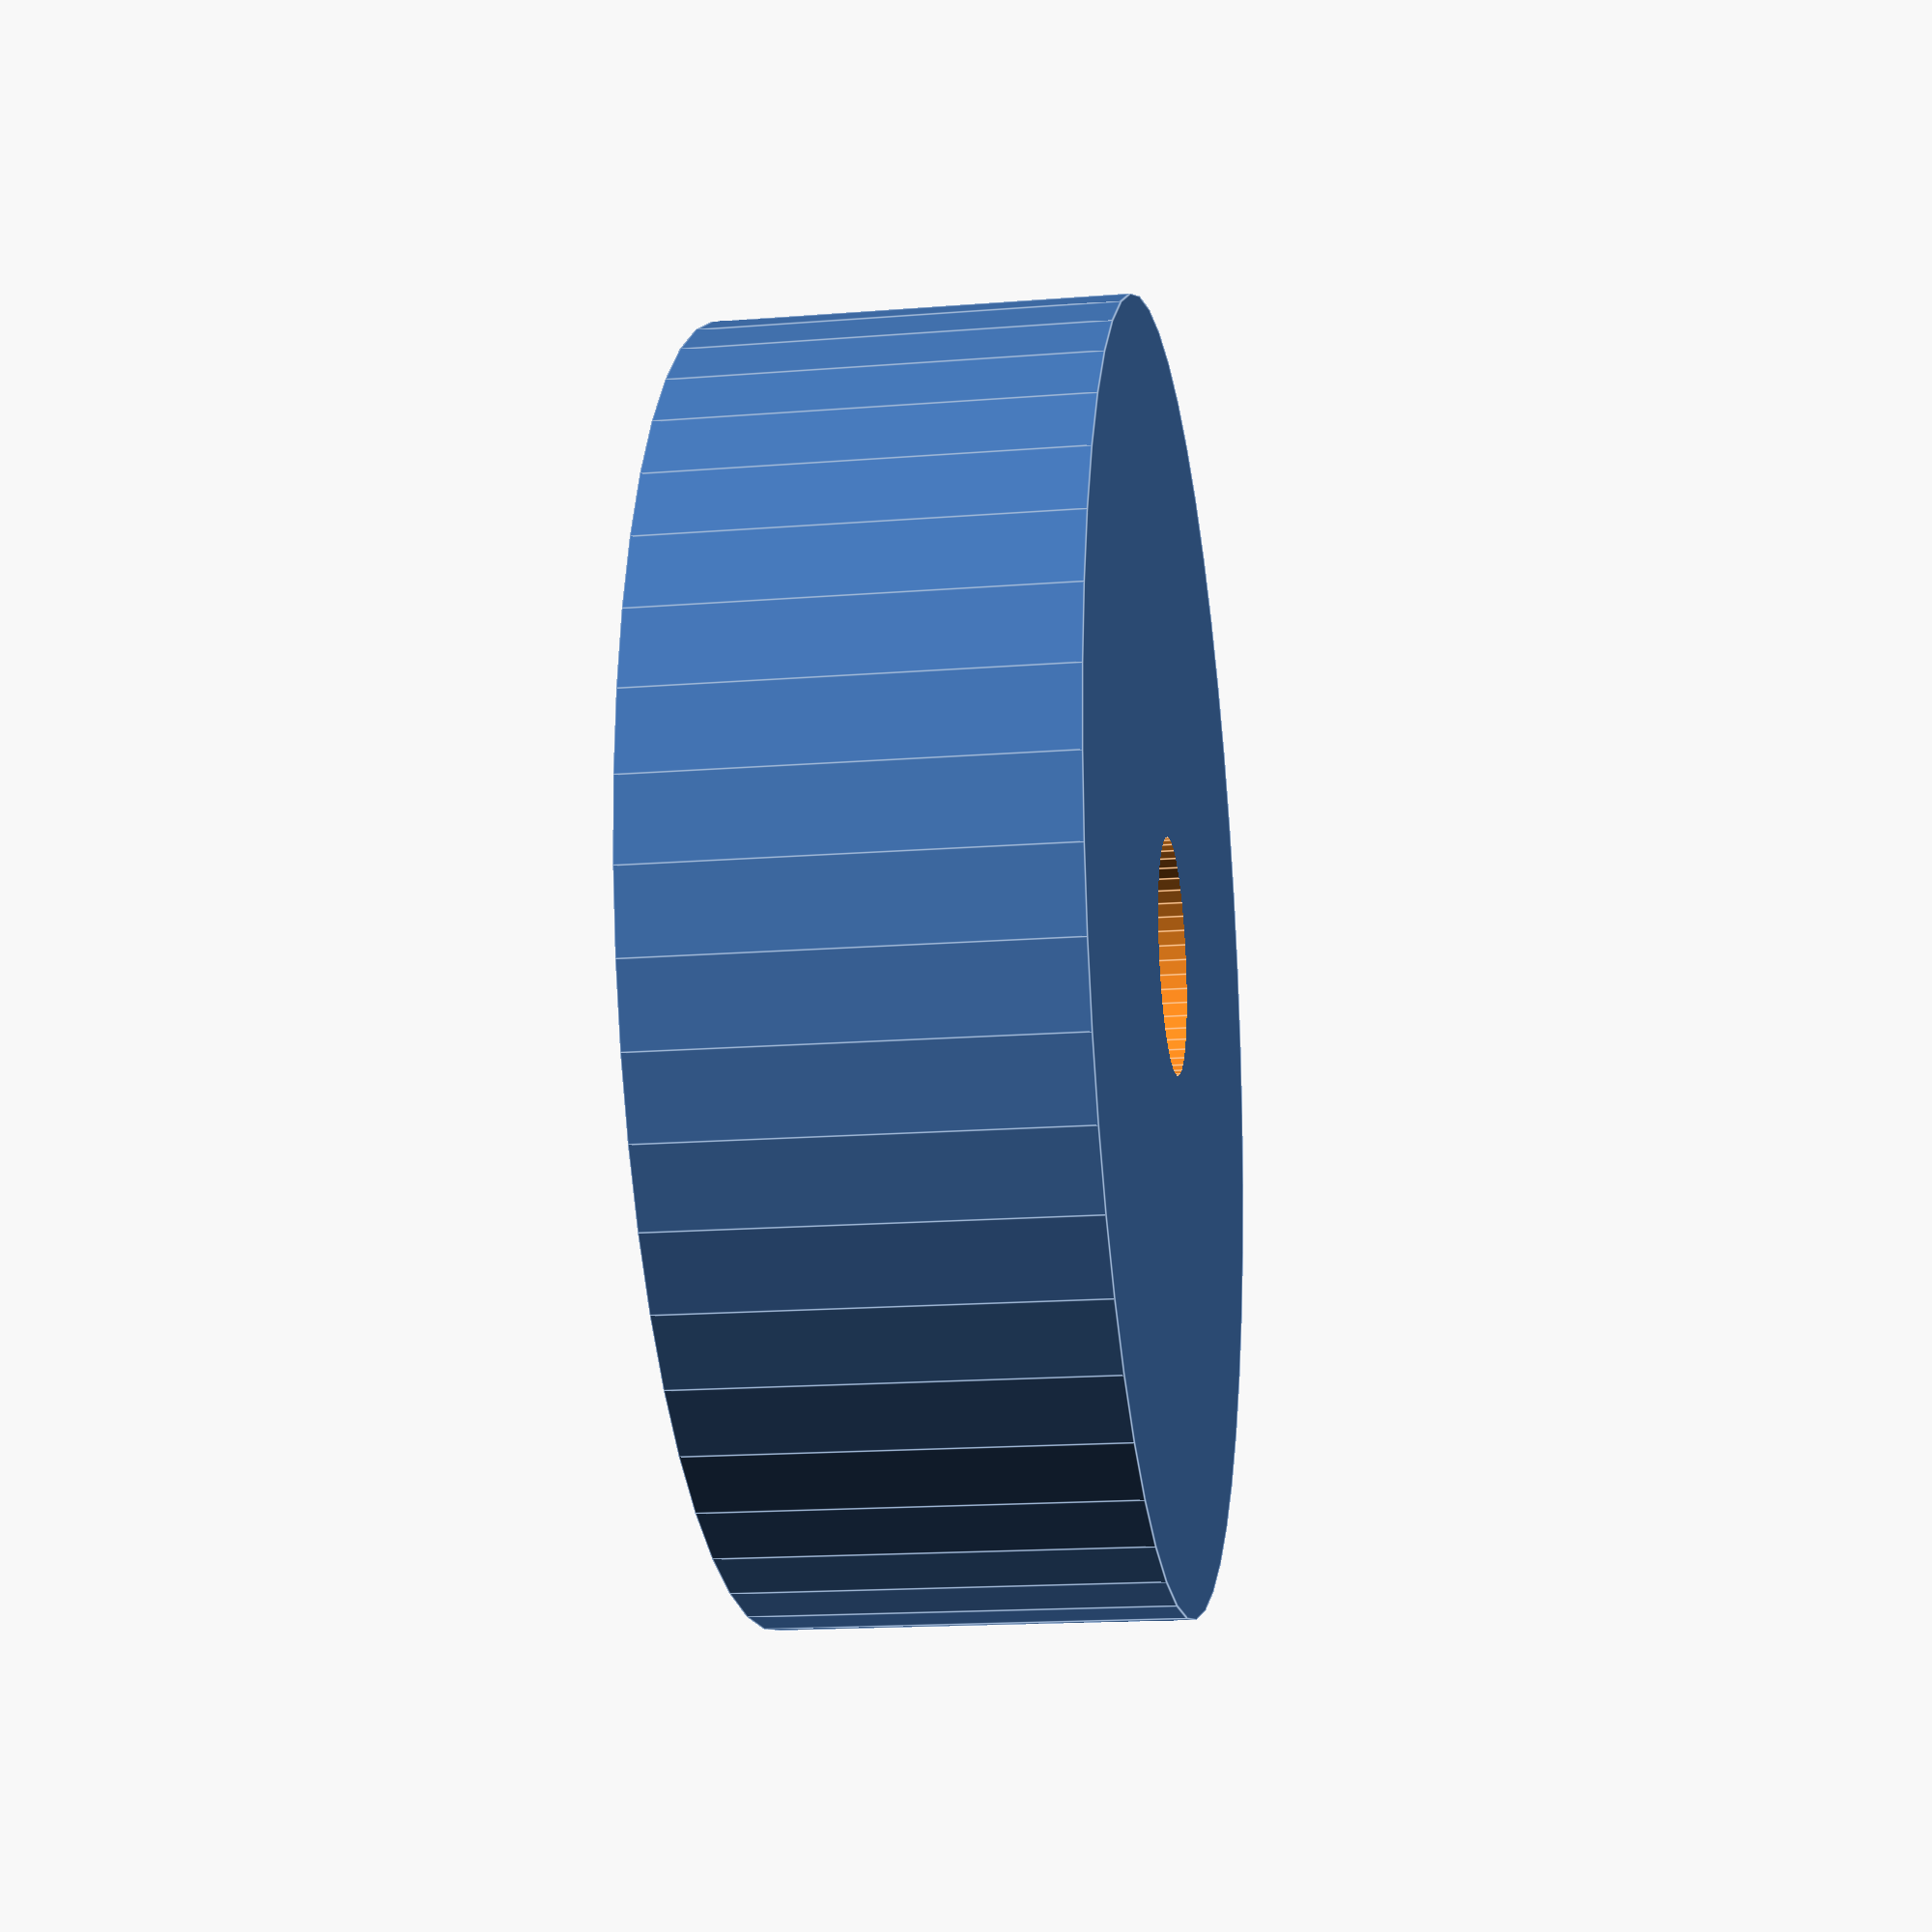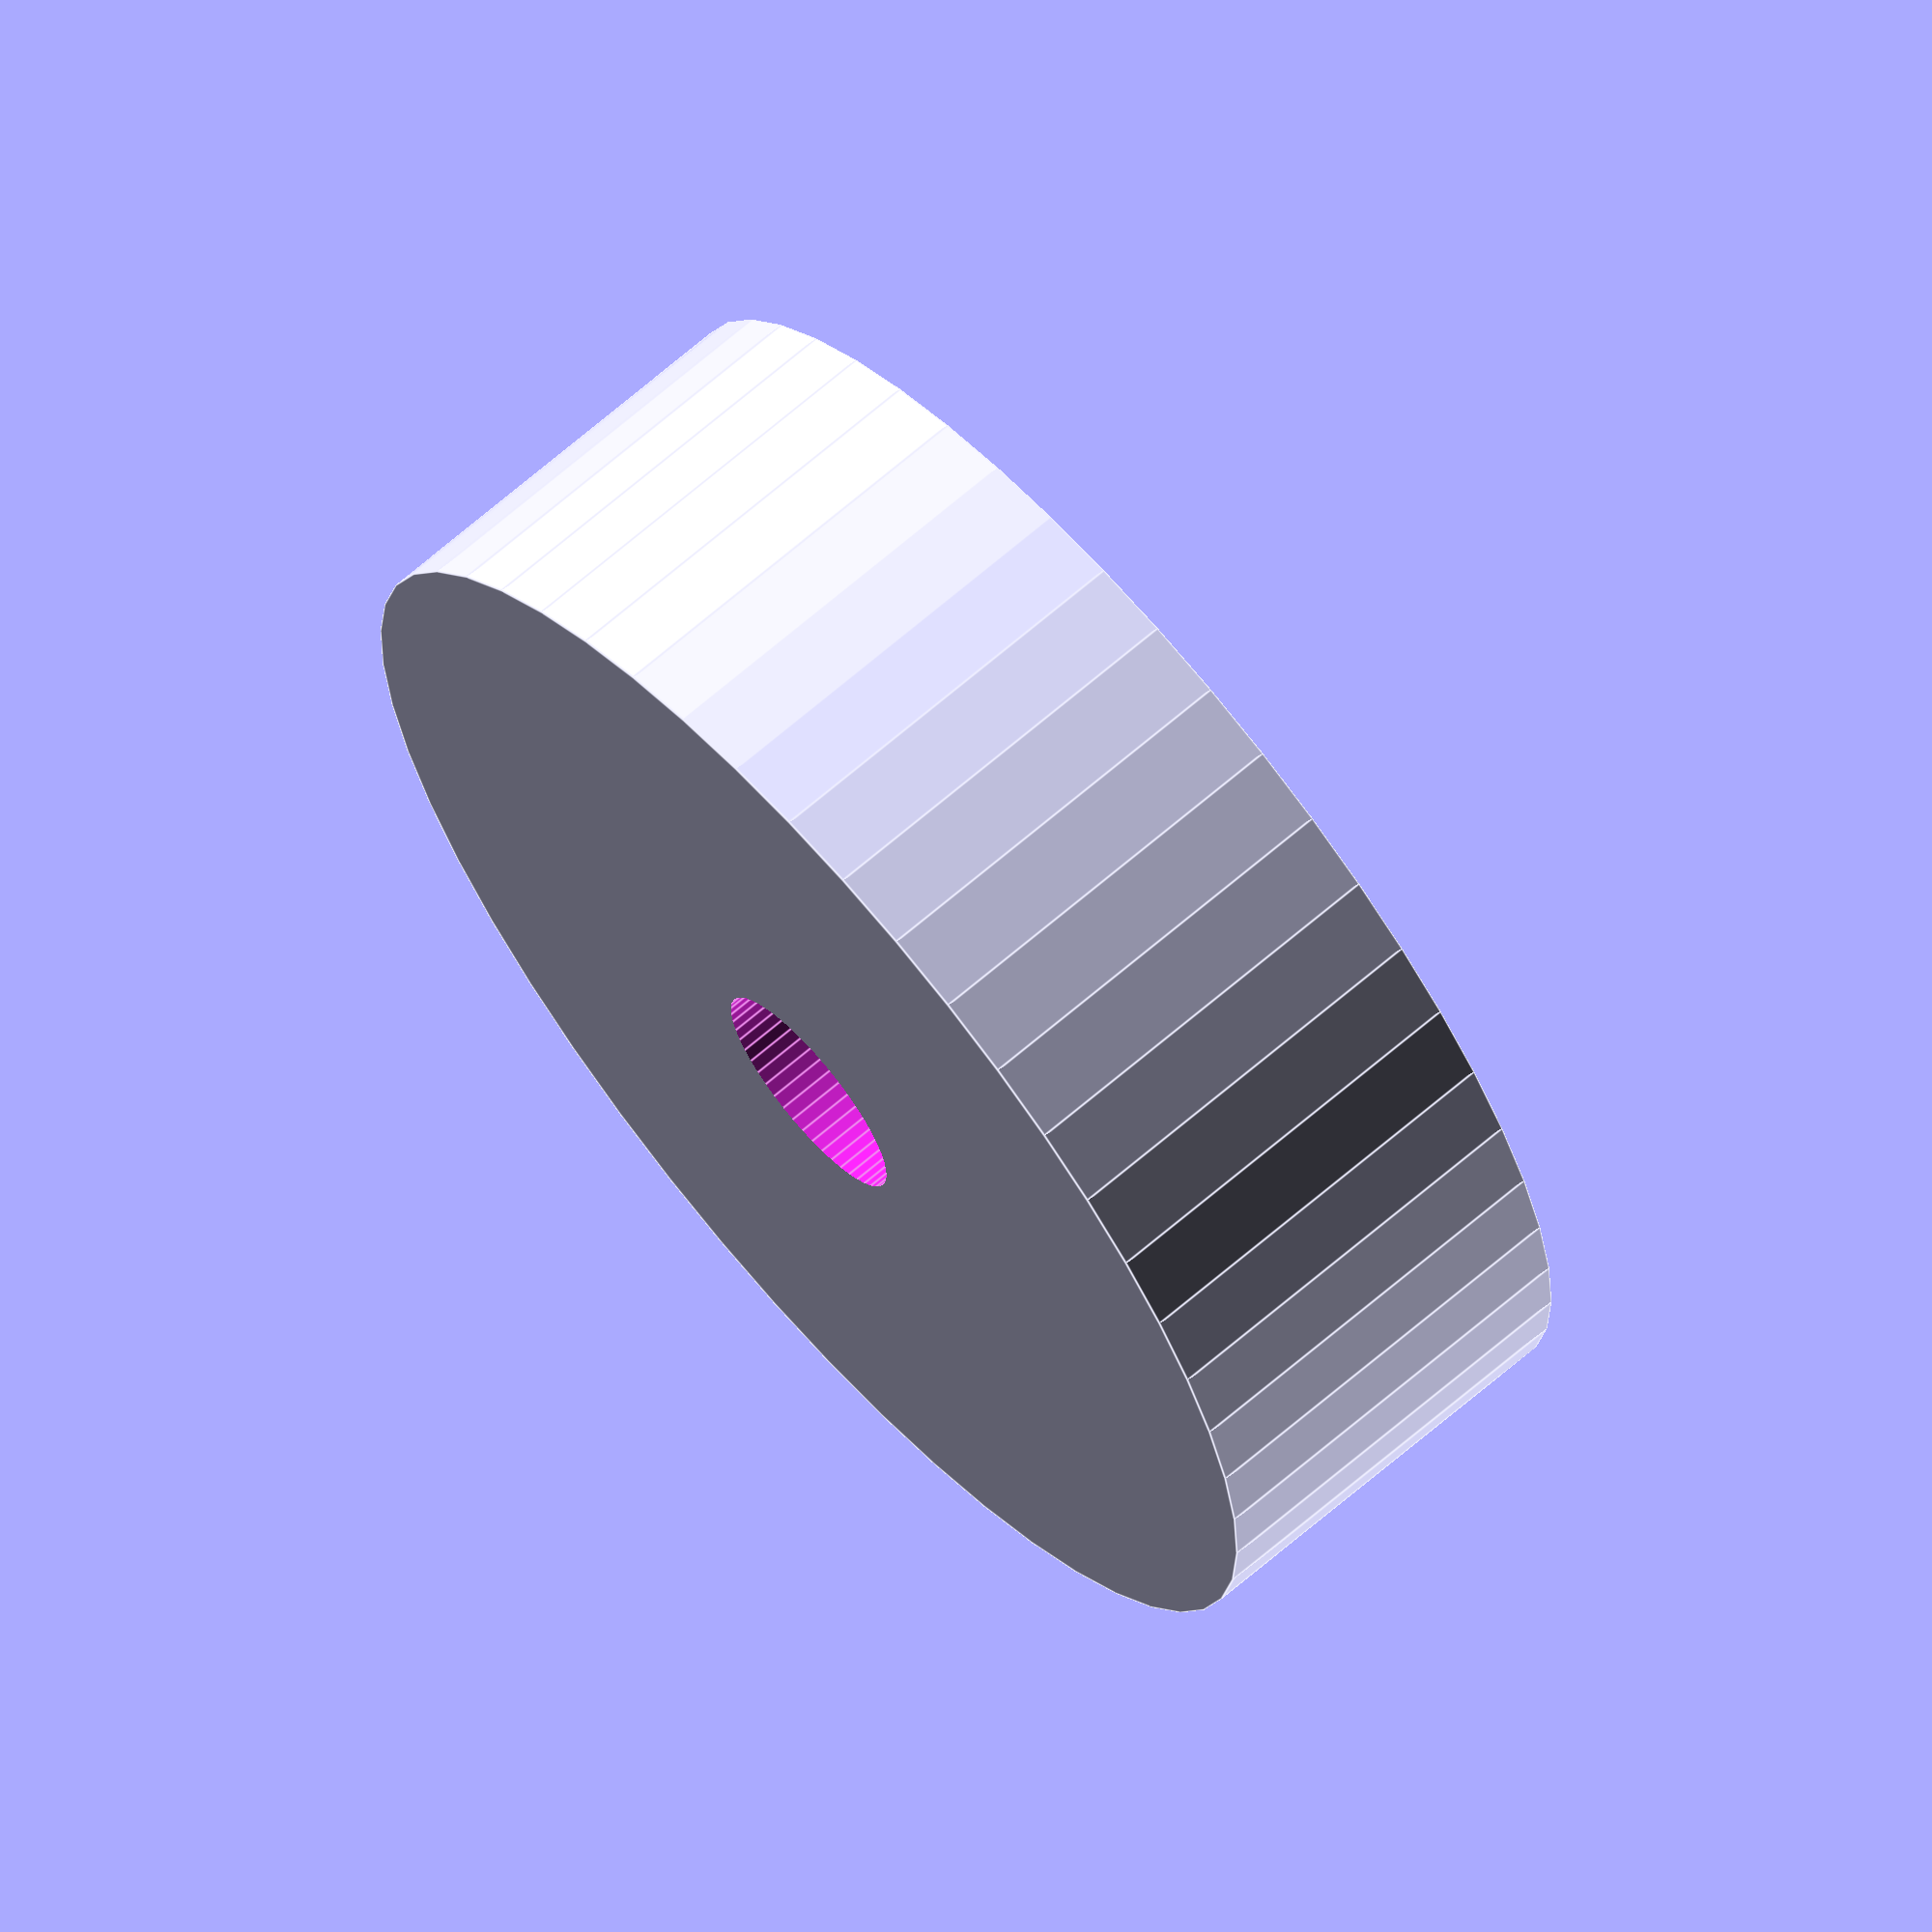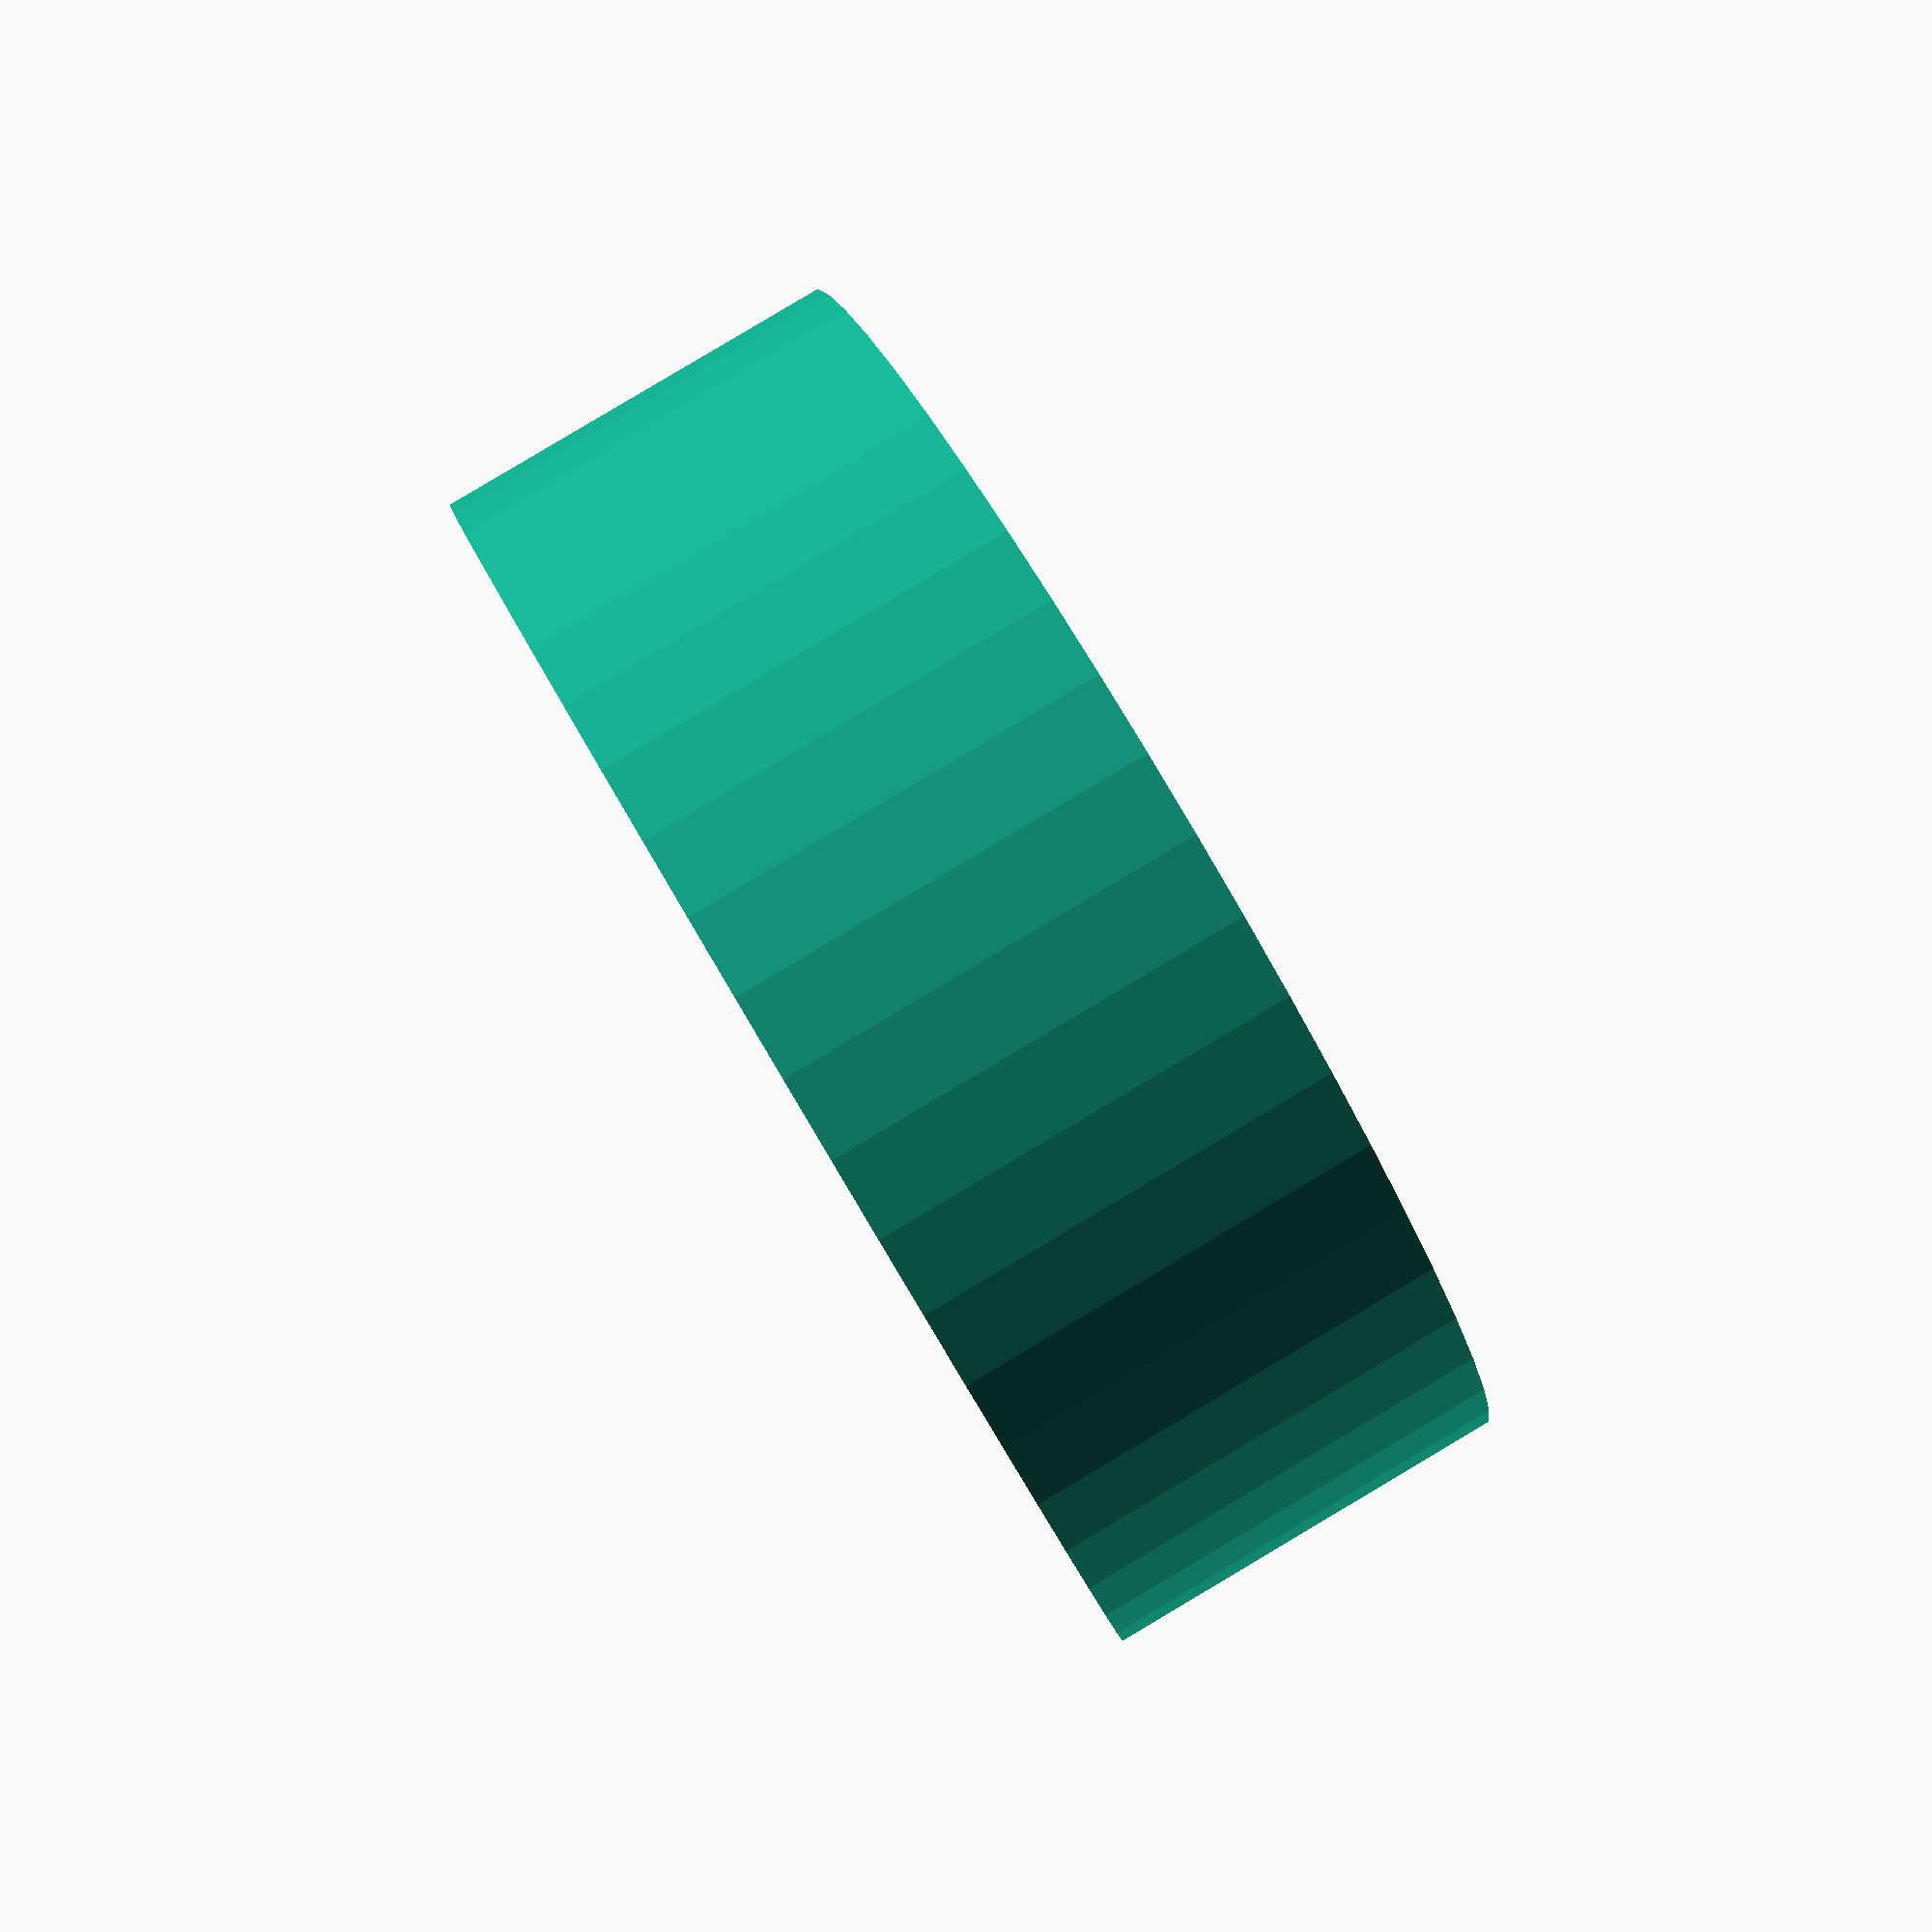
<openscad>
$fn = 50;


difference() {
	union() {
		translate(v = [0, 0, -3.5000000000]) {
			cylinder(h = 7, r = 11.0000000000);
		}
	}
	union() {
		translate(v = [0, 0, -100.0000000000]) {
			cylinder(h = 200, r = 2);
		}
	}
}
</openscad>
<views>
elev=196.7 azim=344.9 roll=260.8 proj=p view=edges
elev=292.4 azim=157.4 roll=229.1 proj=o view=edges
elev=273.8 azim=158.4 roll=59.3 proj=p view=solid
</views>
